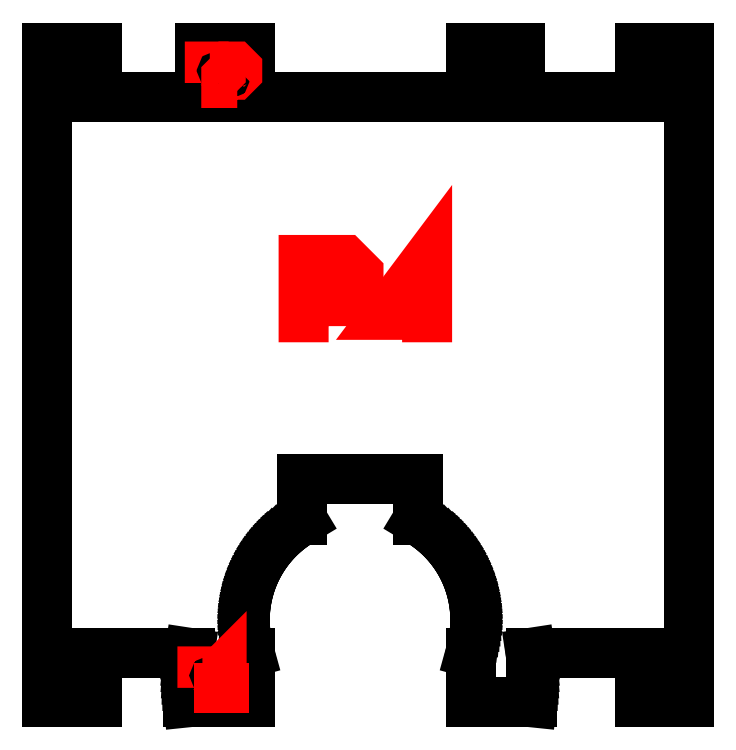
<metadata>
{"format":"dxf","ext":"dxf","renderer":"ezdxf+matplotlib","layout":"modelspace","background":"white","min_lineweight":24,"dpi":150}
</metadata>
<code>
0
SECTION
2
ENTITIES
0
LINE
8
0
10
86.58
20
90.37
30
0
11
86.58
21
84.37
31
0
0
LINE
8
0
10
86.58
20
84.37
30
0
11
72
21
84.37
31
0
0
LINE
8
0
10
72
20
84.37
30
0
11
72
21
90.37
31
0
0
LINE
8
0
10
72
20
90.37
30
0
11
66
21
90.37
31
0
0
LINE
8
0
10
66
20
90.37
30
0
11
66
21
84.37
31
0
0
LINE
8
0
10
66
20
84.37
30
0
11
39.17
21
84.37
31
0
0
LINE
8
0
10
39.17
20
84.37
30
0
11
39.17
21
90.37
31
0
0
LINE
8
0
10
39.17
20
90.37
30
0
11
33.17
21
90.37
31
0
0
LINE
8
0
10
33.17
20
90.37
30
0
11
33.17
21
84.37
31
0
0
LINE
8
0
10
33.17
20
84.37
30
0
11
20.58
21
84.37
31
0
0
LINE
8
0
10
20.58
20
84.37
30
0
11
20.58
21
90.37
31
0
0
LINE
8
0
10
20.58
20
90.37
30
0
11
14.58
21
90.37
31
0
0
LINE
8
0
10
14.58
20
90.37
30
0
11
14.58
21
10.87
31
0
0
LINE
8
0
10
14.58
20
10.87
30
0
11
20.58
21
10.87
31
0
0
LINE
8
0
10
20.58
20
10.87
30
0
11
20.58
21
16.87
31
0
0
LINE
8
0
10
20.58
20
16.87
30
0
11
31.88
21
16.87
31
0
0
LINE
8
0
10
31.88
20
16.87
30
0
11
31.78
21
16.2
31
0
0
LINE
8
0
10
31.78
20
16.2
30
0
11
31.7
21
15.54
31
0
0
LINE
8
0
10
31.7
20
15.54
30
0
11
31.64
21
14.87
31
0
0
LINE
8
0
10
31.64
20
14.87
30
0
11
31.6
21
14.2
31
0
0
LINE
8
0
10
31.6
20
14.2
30
0
11
31.59
21
13.54
31
0
0
LINE
8
0
10
31.59
20
13.54
30
0
11
31.59
21
12.87
31
0
0
LINE
8
0
10
31.59
20
12.87
30
0
11
31.62
21
12.2
31
0
0
LINE
8
0
10
31.62
20
12.2
30
0
11
31.67
21
11.53
31
0
0
LINE
8
0
10
31.67
20
11.53
30
0
11
31.74
21
10.87
31
0
0
LINE
8
0
10
31.74
20
10.87
30
0
11
39.17
21
10.87
31
0
0
LINE
8
0
10
39.17
20
10.87
30
0
11
39.17
21
16.87
31
0
0
LINE
8
0
10
39.17
20
16.87
30
0
11
39.02
21
17.4
31
0
0
LINE
8
0
10
39.02
20
17.4
30
0
11
38.9
21
17.93
31
0
0
LINE
8
0
10
38.9
20
17.93
30
0
11
38.79
21
18.47
31
0
0
LINE
8
0
10
38.79
20
18.47
30
0
11
38.71
21
19.02
31
0
0
LINE
8
0
10
38.71
20
19.02
30
0
11
38.65
21
19.56
31
0
0
LINE
8
0
10
38.65
20
19.56
30
0
11
38.61
21
20.11
31
0
0
LINE
8
0
10
38.61
20
20.11
30
0
11
38.59
21
20.66
31
0
0
LINE
8
0
10
38.59
20
20.66
30
0
11
38.59
21
21.21
31
0
0
LINE
8
0
10
38.59
20
21.21
30
0
11
38.62
21
21.76
31
0
0
LINE
8
0
10
38.62
20
21.76
30
0
11
38.66
21
22.31
31
0
0
LINE
8
0
10
38.66
20
22.31
30
0
11
38.73
21
22.86
31
0
0
LINE
8
0
10
38.73
20
22.86
30
0
11
38.82
21
23.4
31
0
0
LINE
8
0
10
38.82
20
23.4
30
0
11
38.93
21
23.94
31
0
0
LINE
8
0
10
38.93
20
23.94
30
0
11
39.06
21
24.47
31
0
0
LINE
8
0
10
39.06
20
24.47
30
0
11
39.21
21
25
31
0
0
LINE
8
0
10
39.21
20
25
30
0
11
39.39
21
25.53
31
0
0
LINE
8
0
10
39.39
20
25.53
30
0
11
39.58
21
26.04
31
0
0
LINE
8
0
10
39.58
20
26.04
30
0
11
39.79
21
26.55
31
0
0
LINE
8
0
10
39.79
20
26.55
30
0
11
40.03
21
27.05
31
0
0
LINE
8
0
10
40.03
20
27.05
30
0
11
40.28
21
27.54
31
0
0
LINE
8
0
10
40.28
20
27.54
30
0
11
40.55
21
28.02
31
0
0
LINE
8
0
10
40.55
20
28.02
30
0
11
40.84
21
28.48
31
0
0
LINE
8
0
10
40.84
20
28.48
30
0
11
41.15
21
28.94
31
0
0
LINE
8
0
10
41.15
20
28.94
30
0
11
41.48
21
29.38
31
0
0
LINE
8
0
10
41.48
20
29.38
30
0
11
41.82
21
29.81
31
0
0
LINE
8
0
10
41.82
20
29.81
30
0
11
42.18
21
30.23
31
0
0
LINE
8
0
10
42.18
20
30.23
30
0
11
42.56
21
30.63
31
0
0
LINE
8
0
10
42.56
20
30.63
30
0
11
42.95
21
31.02
31
0
0
LINE
8
0
10
42.95
20
31.02
30
0
11
43.35
21
31.39
31
0
0
LINE
8
0
10
43.35
20
31.39
30
0
11
43.77
21
31.74
31
0
0
LINE
8
0
10
43.77
20
31.74
30
0
11
44.21
21
32.08
31
0
0
LINE
8
0
10
44.21
20
32.08
30
0
11
44.66
21
32.4
31
0
0
LINE
8
0
10
44.66
20
32.4
30
0
11
45.12
21
32.71
31
0
0
LINE
8
0
10
45.12
20
32.71
30
0
11
45.59
21
32.99
31
0
0
LINE
8
0
10
45.59
20
32.99
30
0
11
45.59
21
37.99
31
0
0
LINE
8
0
10
45.59
20
37.99
30
0
11
59.59
21
37.99
31
0
0
LINE
8
0
10
59.59
20
37.99
30
0
11
59.59
21
32.99
31
0
0
LINE
8
0
10
59.59
20
32.99
30
0
11
60.06
21
32.71
31
0
0
LINE
8
0
10
60.06
20
32.71
30
0
11
60.52
21
32.4
31
0
0
LINE
8
0
10
60.52
20
32.4
30
0
11
60.97
21
32.08
31
0
0
LINE
8
0
10
60.97
20
32.08
30
0
11
61.4
21
31.74
31
0
0
LINE
8
0
10
61.4
20
31.74
30
0
11
61.82
21
31.39
31
0
0
LINE
8
0
10
61.82
20
31.39
30
0
11
62.23
21
31.02
31
0
0
LINE
8
0
10
62.23
20
31.02
30
0
11
62.62
21
30.63
31
0
0
LINE
8
0
10
62.62
20
30.63
30
0
11
62.99
21
30.23
31
0
0
LINE
8
0
10
62.99
20
30.23
30
0
11
63.36
21
29.81
31
0
0
LINE
8
0
10
63.36
20
29.81
30
0
11
63.7
21
29.38
31
0
0
LINE
8
0
10
63.7
20
29.38
30
0
11
64.02
21
28.94
31
0
0
LINE
8
0
10
64.02
20
28.94
30
0
11
64.33
21
28.48
31
0
0
LINE
8
0
10
64.33
20
28.48
30
0
11
64.62
21
28.02
31
0
0
LINE
8
0
10
64.62
20
28.02
30
0
11
64.9
21
27.54
31
0
0
LINE
8
0
10
64.9
20
27.54
30
0
11
65.15
21
27.05
31
0
0
LINE
8
0
10
65.15
20
27.05
30
0
11
65.38
21
26.55
31
0
0
LINE
8
0
10
65.38
20
26.55
30
0
11
65.59
21
26.04
31
0
0
LINE
8
0
10
65.59
20
26.04
30
0
11
65.79
21
25.53
31
0
0
LINE
8
0
10
65.79
20
25.53
30
0
11
65.96
21
25
31
0
0
LINE
8
0
10
65.96
20
25
30
0
11
66.11
21
24.47
31
0
0
LINE
8
0
10
66.11
20
24.47
30
0
11
66.25
21
23.94
31
0
0
LINE
8
0
10
66.25
20
23.94
30
0
11
66.36
21
23.4
31
0
0
LINE
8
0
10
66.36
20
23.4
30
0
11
66.44
21
22.86
31
0
0
LINE
8
0
10
66.44
20
22.86
30
0
11
66.51
21
22.31
31
0
0
LINE
8
0
10
66.51
20
22.31
30
0
11
66.56
21
21.76
31
0
0
LINE
8
0
10
66.56
20
21.76
30
0
11
66.58
21
21.21
31
0
0
LINE
8
0
10
66.58
20
21.21
30
0
11
66.59
21
20.66
31
0
0
LINE
8
0
10
66.59
20
20.66
30
0
11
66.57
21
20.11
31
0
0
LINE
8
0
10
66.57
20
20.11
30
0
11
66.53
21
19.56
31
0
0
LINE
8
0
10
66.53
20
19.56
30
0
11
66.46
21
19.02
31
0
0
LINE
8
0
10
66.46
20
19.02
30
0
11
66.38
21
18.47
31
0
0
LINE
8
0
10
66.38
20
18.47
30
0
11
66.28
21
17.93
31
0
0
LINE
8
0
10
66.28
20
17.93
30
0
11
66.15
21
17.4
31
0
0
LINE
8
0
10
66.15
20
17.4
30
0
11
66
21
16.87
31
0
0
LINE
8
0
10
66
20
16.87
30
0
11
66
21
10.87
31
0
0
LINE
8
0
10
66
20
10.87
30
0
11
73.44
21
10.87
31
0
0
LINE
8
0
10
73.44
20
10.87
30
0
11
73.51
21
11.53
31
0
0
LINE
8
0
10
73.51
20
11.53
30
0
11
73.55
21
12.2
31
0
0
LINE
8
0
10
73.55
20
12.2
30
0
11
73.58
21
12.87
31
0
0
LINE
8
0
10
73.58
20
12.87
30
0
11
73.59
21
13.54
31
0
0
LINE
8
0
10
73.59
20
13.54
30
0
11
73.57
21
14.2
31
0
0
LINE
8
0
10
73.57
20
14.2
30
0
11
73.53
21
14.87
31
0
0
LINE
8
0
10
73.53
20
14.87
30
0
11
73.47
21
15.54
31
0
0
LINE
8
0
10
73.47
20
15.54
30
0
11
73.39
21
16.2
31
0
0
LINE
8
0
10
73.39
20
16.2
30
0
11
73.29
21
16.87
31
0
0
LINE
8
0
10
73.29
20
16.87
30
0
11
86.58
21
16.87
31
0
0
LINE
8
0
10
86.58
20
16.87
30
0
11
86.58
21
10.87
31
0
0
LINE
8
0
10
86.58
20
10.87
30
0
11
92.58
21
10.87
31
0
0
LINE
8
0
10
92.58
20
10.87
30
0
11
92.58
21
90.37
31
0
0
LINE
8
0
10
92.58
20
90.37
30
0
11
86.58
21
90.37
31
0
0
POLYLINE
8
0
66
     1
10
0
20
0
30
0
0
VERTEX
8
0
10
45.73
20
54.59
30
0
0
VERTEX
8
0
10
45.73
20
64.59
30
0
0
VERTEX
8
0
10
50.73
20
64.59
30
0
0
VERTEX
8
0
10
52.4
20
62.92
30
0
0
VERTEX
8
0
10
52.4
20
61.26
30
0
0
VERTEX
8
0
10
50.73
20
59.59
30
0
0
VERTEX
8
0
10
45.73
20
59.59
30
0
0
SEQEND
8
0
0
POLYLINE
8
0
66
     1
10
0
20
0
30
0
0
VERTEX
8
0
10
60.73
20
54.59
30
0
0
VERTEX
8
0
10
60.73
20
64.59
30
0
0
VERTEX
8
0
10
55.73
20
57.92
30
0
0
VERTEX
8
0
10
62.4
20
57.92
30
0
0
SEQEND
8
0
0
POLYLINE
8
0
66
     1
10
0
20
0
30
0
0
VERTEX
8
0
10
33.44
20
12.62
30
0
0
VERTEX
8
0
10
33.44
20
14.62
30
0
0
VERTEX
8
0
10
34.44
20
14.62
30
0
0
VERTEX
8
0
10
34.78
20
14.28
30
0
0
VERTEX
8
0
10
34.78
20
13.95
30
0
0
VERTEX
8
0
10
34.44
20
13.62
30
0
0
VERTEX
8
0
10
33.44
20
13.62
30
0
0
SEQEND
8
0
0
LINE
8
0
10
35.44
20
12.62
30
0
11
36.11
21
12.62
31
0
0
POLYLINE
8
0
66
     1
10
0
20
0
30
0
0
VERTEX
8
0
10
35.78
20
12.62
30
0
0
VERTEX
8
0
10
35.78
20
14.62
30
0
0
VERTEX
8
0
10
35.44
20
14.28
30
0
0
SEQEND
8
0
0
POLYLINE
8
0
66
     1
10
0
20
0
30
0
0
VERTEX
8
0
10
34.34
20
86.08
30
0
0
VERTEX
8
0
10
34.34
20
88.08
30
0
0
VERTEX
8
0
10
35.34
20
88.08
30
0
0
VERTEX
8
0
10
35.67
20
87.75
30
0
0
VERTEX
8
0
10
35.67
20
87.41
30
0
0
VERTEX
8
0
10
35.34
20
87.08
30
0
0
VERTEX
8
0
10
34.34
20
87.08
30
0
0
SEQEND
8
0
0
POLYLINE
8
0
66
     1
10
0
20
0
30
0
0
VERTEX
8
0
10
36.34
20
87.75
30
0
0
VERTEX
8
0
10
36.67
20
88.08
30
0
0
VERTEX
8
0
10
37.34
20
88.08
30
0
0
VERTEX
8
0
10
37.67
20
87.75
30
0
0
VERTEX
8
0
10
37.67
20
87.41
30
0
0
VERTEX
8
0
10
37.34
20
87.08
30
0
0
VERTEX
8
0
10
36.67
20
87.08
30
0
0
VERTEX
8
0
10
36.34
20
86.75
30
0
0
VERTEX
8
0
10
36.34
20
86.08
30
0
0
VERTEX
8
0
10
37.67
20
86.08
30
0
0
SEQEND
8
0
0
ENDSEC
0
EOF

</code>
